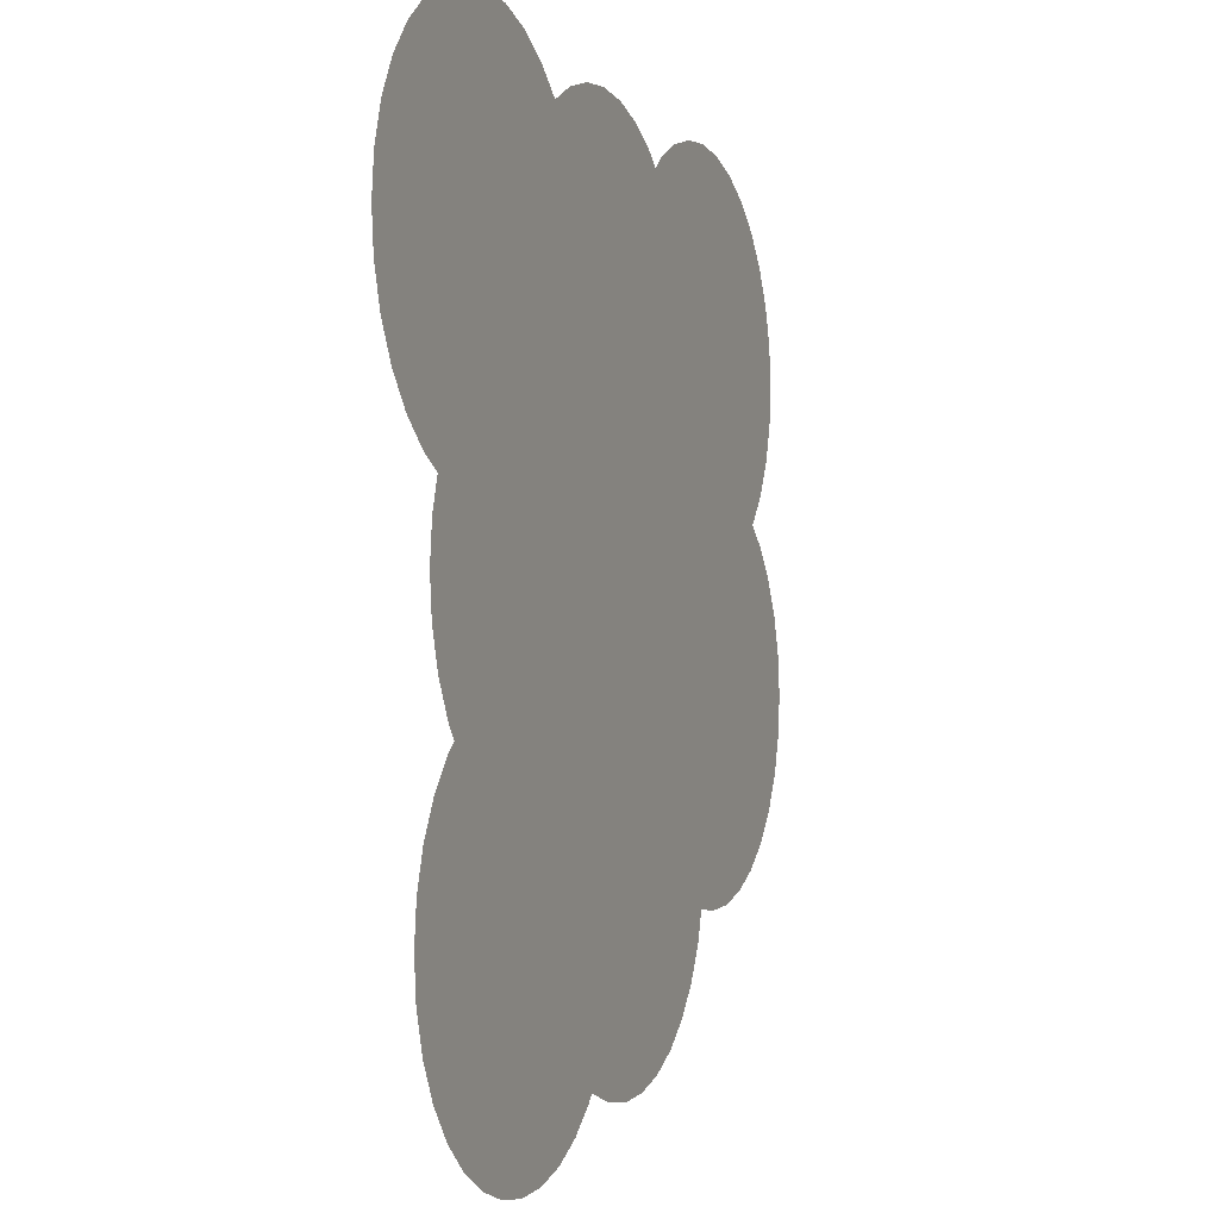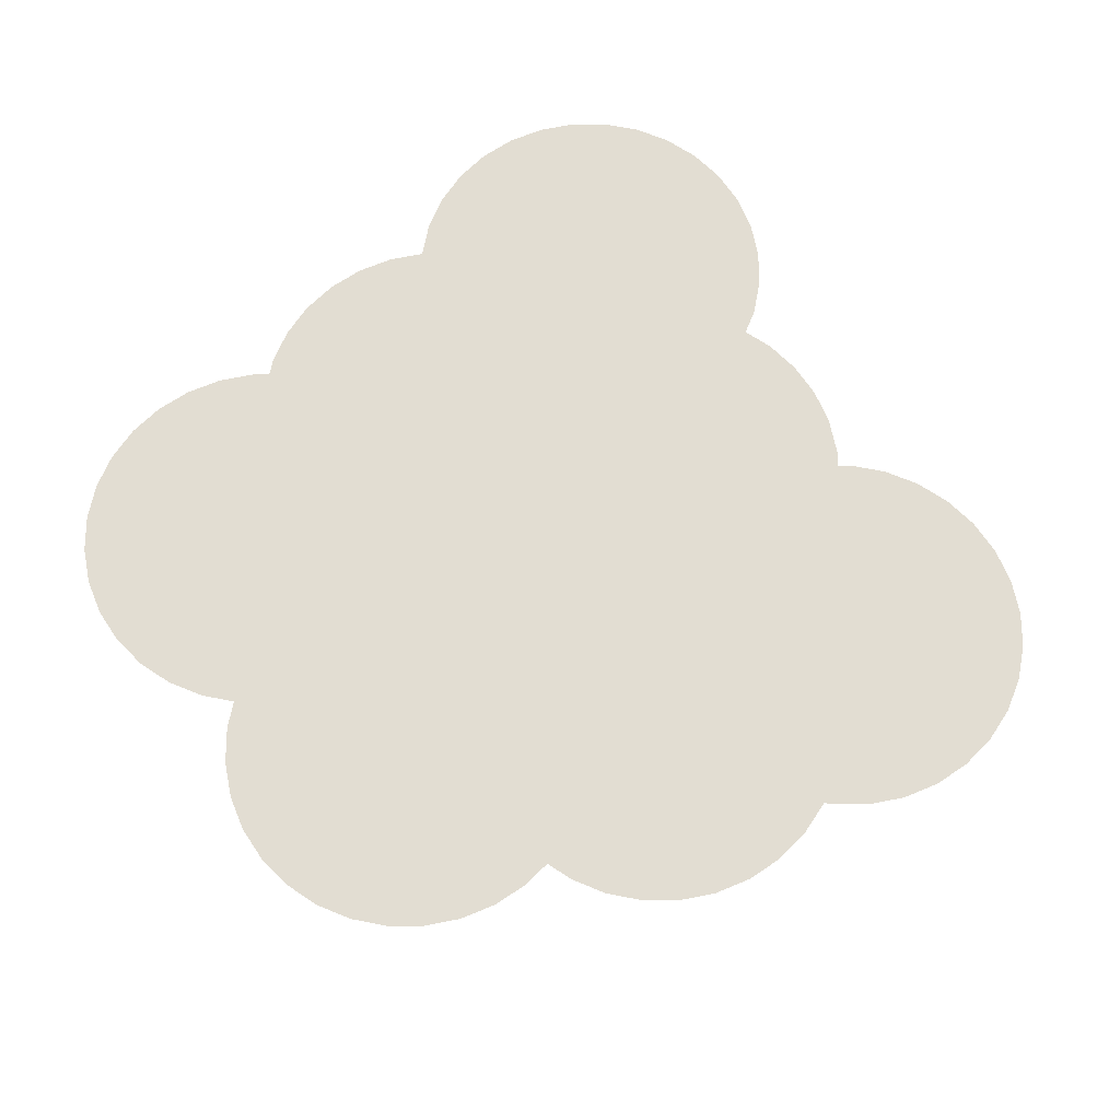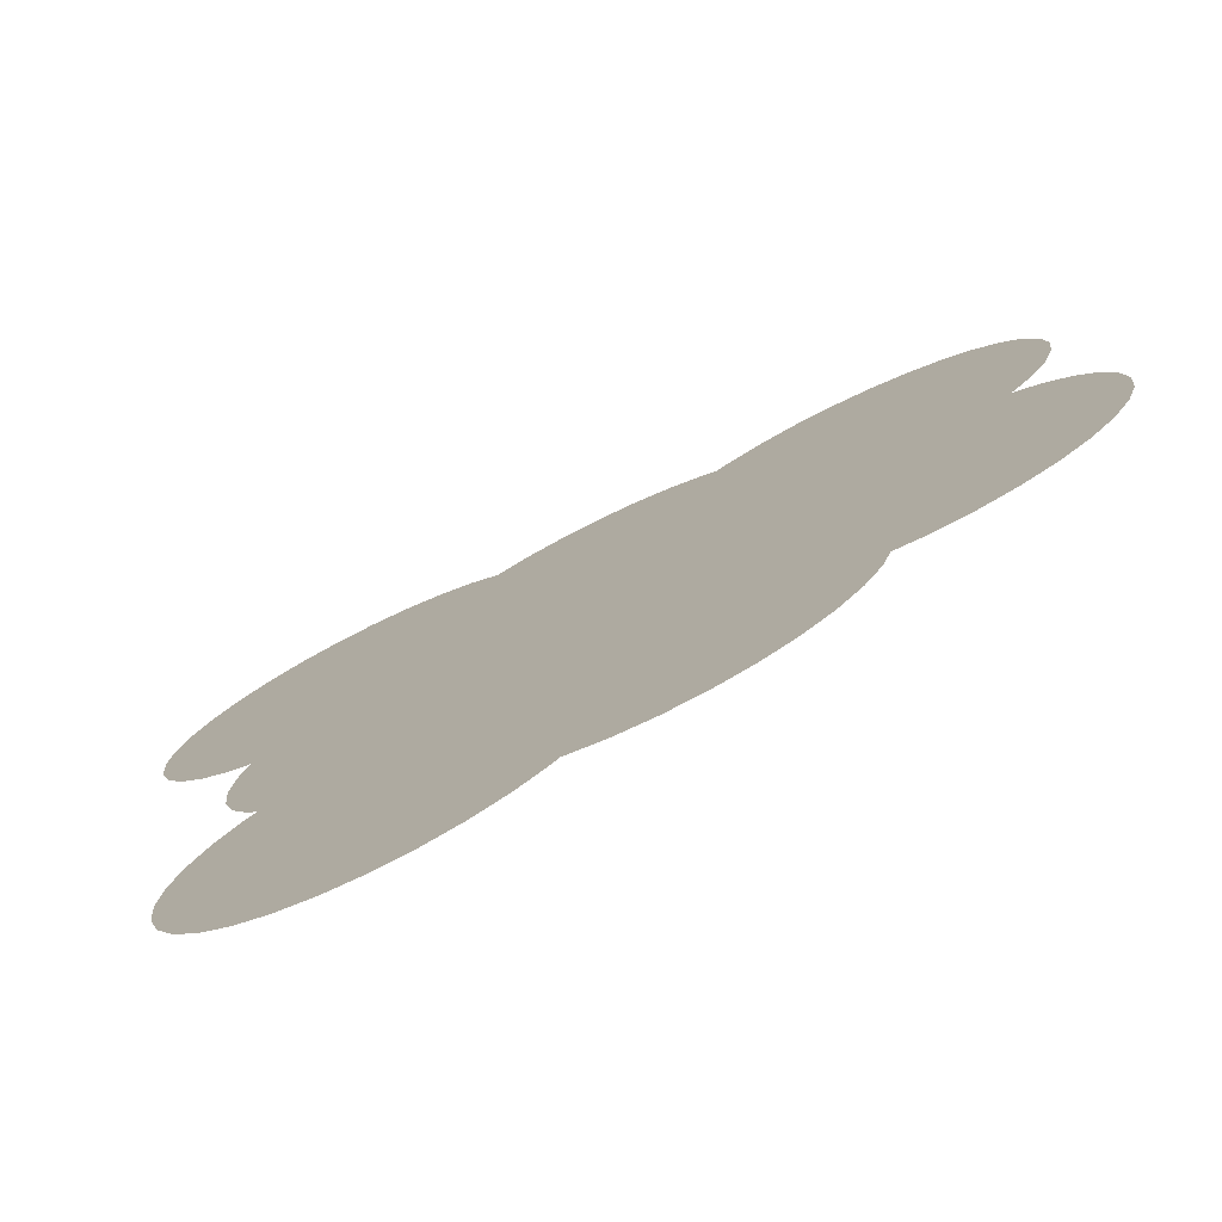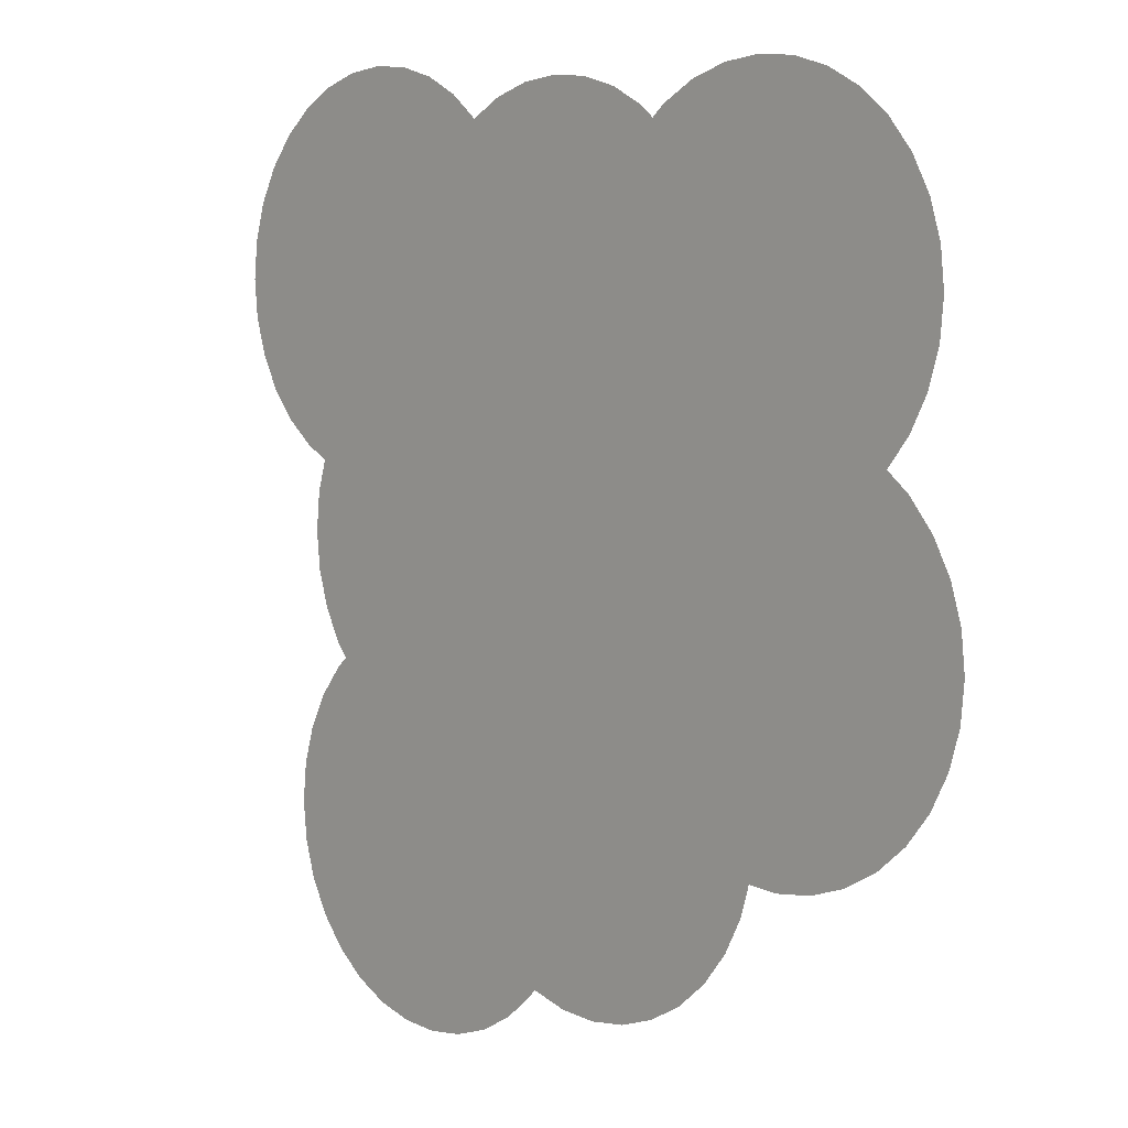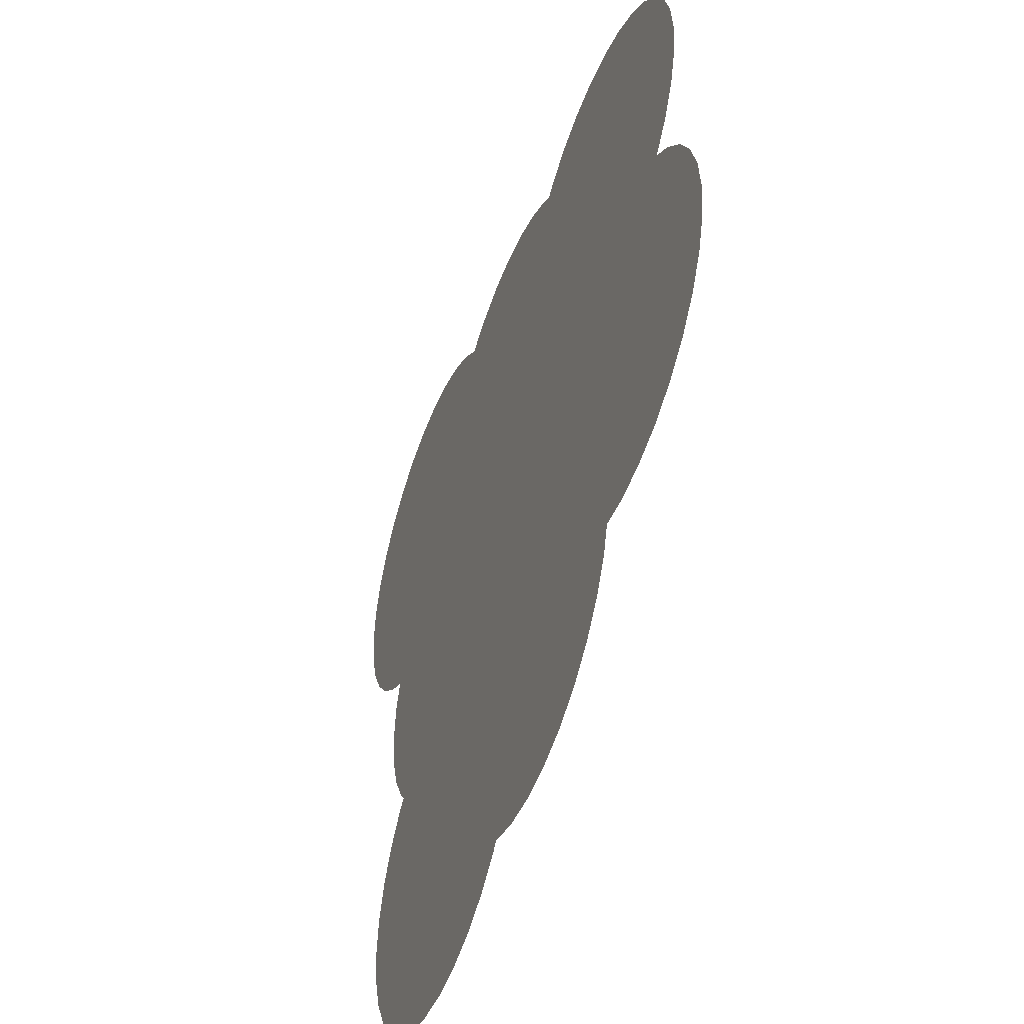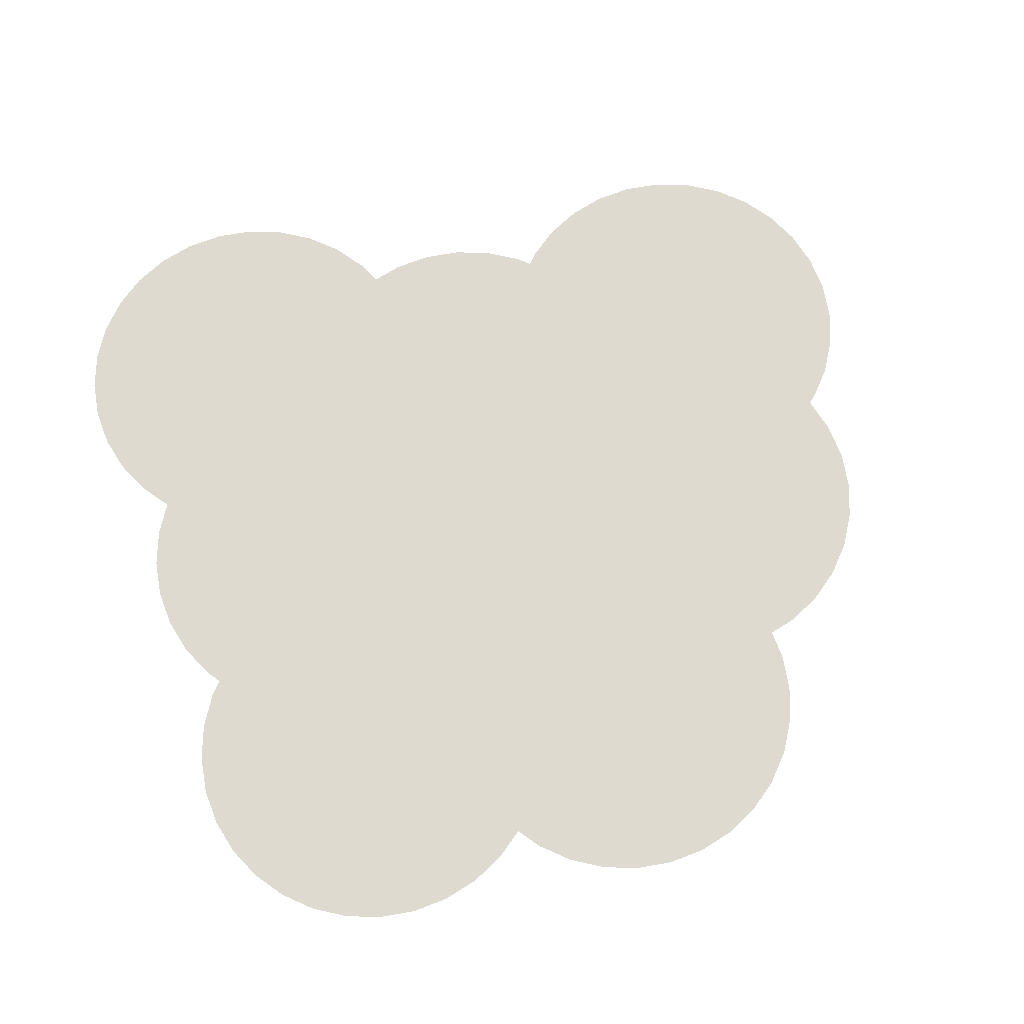
<metadata>
{"format":"obj","ext":"obj","renderer":"f3d","projection":"perspective","resolution":1024,"background":"white","views":[{"elev":-2.9,"azim":111.0,"up":"+Y"},{"elev":68.3,"azim":-39.5,"up":"+Z"},{"elev":-77.5,"azim":-153.7,"up":"+Y"},{"elev":4.6,"azim":-132.7,"up":"+Y"},{"elev":-48.4,"azim":-110.7,"up":"+Y"},{"elev":70.6,"azim":-105.5,"up":"+Z"}]}
</metadata>
<code>
g Top_Right_Blob
v -0.252 0.8055 -0.0001
v 0.6086 -0.2033 -0.0001
v -0.4896 -0.4982 -0.0001
v 0.05104 -0.7739 -0.0001
v -0.024 -0.7966 -0.0001
v 0.05325 -0.7727 -0.0001
v -0.102 -0.8043 -0.0001
v -0.1801 -0.7966 -0.0001
v -0.2551 -0.7739 -0.0001
v -0.3243 -0.7369 -0.0001
v -0.3849 -0.6872 -0.0001
v -0.4346 -0.6265 -0.0001
v -0.552 -0.5043 -0.0001
v -0.6301 -0.4966 -0.0001
v -0.4716 -0.5574 -0.0001
v 0.1257 -0.8369 -0.0001
v 0.06512 -0.7872 -0.0001
v 0.2699 -0.8966 -0.0001
v 0.1949 -0.8739 -0.0001
v 0.426 -0.8966 -0.0001
v 0.348 -0.9043 -0.0001
v 0.5702 -0.8369 -0.0001
v 0.501 -0.8739 -0.0001
v 0.6806 -0.7265 -0.0001
v 0.6308 -0.7872 -0.0001
v 0.7403 -0.5824 -0.0001
v 0.7175 -0.6574 -0.0001
v 0.7403 -0.4263 -0.0001
v 0.748 -0.5043 -0.0001
v 0.6806 -0.2821 -0.0001
v 0.7175 -0.3512 -0.0001
v 0.6308 -0.2215 -0.0001
v 0.6675 -0.1074 -0.0001
v 0.6306 -0.1765 -0.0001
v 0.698 0.04568 -0.0001
v 0.6903 -0.03236 -0.0001
v 0.6711 0.1869 -0.0001
v 0.6903 0.1237 -0.0001
v 0.7808 0.2628 -0.0001
v 0.7202 0.2131 -0.0001
v 0.8675 0.3926 -0.0001
v 0.8306 0.3235 -0.0001
v 0.898 0.5457 -0.0001
v 0.8903 0.4676 -0.0001
v 0.8675 0.6988 -0.0001
v 0.8903 0.6237 -0.0001
v 0.7808 0.8285 -0.0001
v 0.8306 0.7679 -0.0001
v 0.651 0.9152 -0.0001
v 0.7202 0.8783 -0.0001
v 0.498 0.9457 -0.0001
v 0.576 0.938 -0.0001
v 0.3449 0.9152 -0.0001
v 0.4199 0.938 -0.0001
v 0.2169 0.83 -0.0001
v 0.2757 0.8783 -0.0001
v 0.076 0.888 -0.0001
v 0.151 0.8652 -0.0001
v -0.08007 0.888 -0.0001
v -0.002037 0.8957 -0.0001
v -0.2243 0.8283 -0.0001
v -0.1551 0.8652 -0.0001
v -0.349 0.8652 -0.0001
v -0.2798 0.8283 -0.0001
v -0.424 0.888 -0.0001
v -0.502 0.8957 -0.0001
v -0.6551 0.8652 -0.0001
v -0.5801 0.888 -0.0001
v -0.7849 0.7785 -0.0001
v -0.7243 0.8283 -0.0001
v -0.8716 0.6488 -0.0001
v -0.8346 0.7179 -0.0001
v -0.902 0.4957 -0.0001
v -0.8944 0.5737 -0.0001
v -0.7882 0.2169 -0.0001
v -0.8716 0.3426 -0.0001
v -0.8944 0.4176 -0.0001
v -0.8346 0.2735 -0.0001
v -0.8846 0.1179 -0.0001
v -0.8349 0.1785 -0.0001
v -0.9444 -0.02628 -0.0001
v -0.9216 0.04875 -0.0001
v -0.9444 -0.1824 -0.0001
v -0.952 -0.1043 -0.0001
v -0.8846 -0.3265 -0.0001
v -0.9216 -0.2574 -0.0001
v -0.7743 -0.4369 -0.0001
v -0.8349 -0.3872 -0.0001
v -0.7051 -0.4739 -0.0001
v -0.7849 0.2128 -0.0001
f 1 2 3
f 4 5 6
f 7 8 6
f 9 10 3
f 11 12 3
f 3 13 14
f 12 15 3
f 8 9 3
f 6 5 7
f 16 17 6
f 18 19 6
f 20 21 6
f 22 23 6
f 24 25 2
f 26 27 2
f 28 29 2
f 30 31 2
f 2 32 30
f 33 34 2
f 35 36 2
f 37 38 35
f 39 40 37
f 41 42 37
f 43 44 37
f 45 46 37
f 47 48 37
f 49 50 37
f 51 52 37
f 53 54 55
f 55 56 53
f 57 58 55
f 59 60 1
f 61 62 1
f 63 64 1
f 1 62 59
f 60 57 1
f 55 54 51
f 52 49 37
f 48 45 37
f 44 41 37
f 37 35 2
f 42 39 37
f 50 47 37
f 1 57 55
f 55 51 37
f 36 33 2
f 46 43 37
f 65 63 1
f 1 55 37
f 2 31 28
f 1 37 2
f 66 65 1
f 67 68 1
f 69 70 1
f 71 72 1
f 73 74 75
f 76 77 75
f 75 78 76
f 79 80 75
f 81 82 75
f 83 84 75
f 85 86 3
f 87 88 3
f 14 89 3
f 10 11 3
f 3 89 87
f 88 85 3
f 84 81 75
f 75 77 73
f 82 79 75
f 3 86 75
f 6 8 3
f 19 16 6
f 23 20 6
f 27 24 2
f 2 29 26
f 66 1 68
f 70 67 1
f 74 71 1
f 86 83 75
f 75 74 1
f 69 1 72
f 2 25 22
f 21 18 6
f 6 3 2
f 75 1 3
f 2 22 6
l 75 90

</code>
